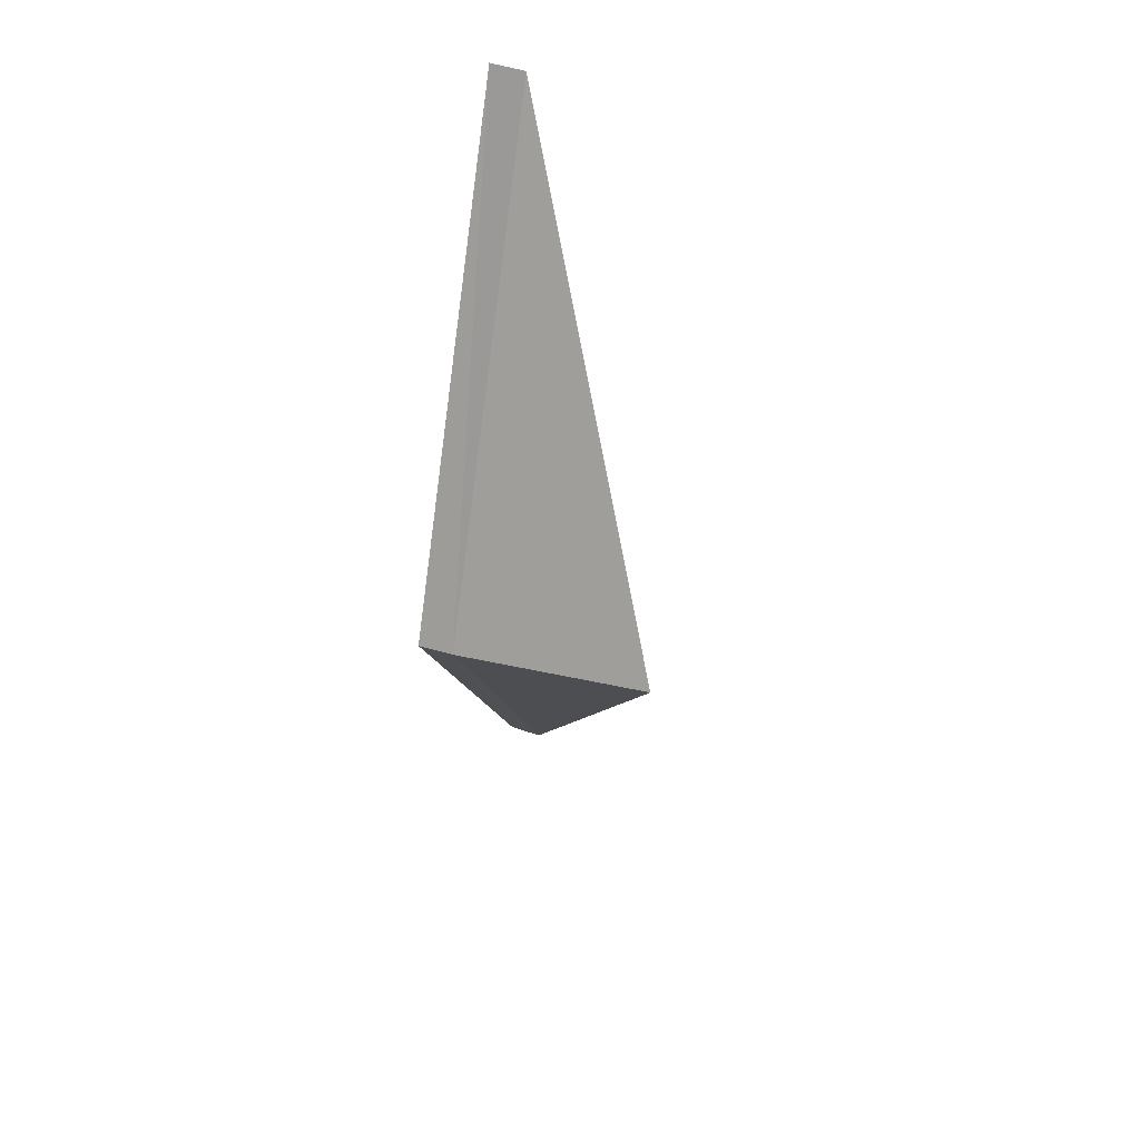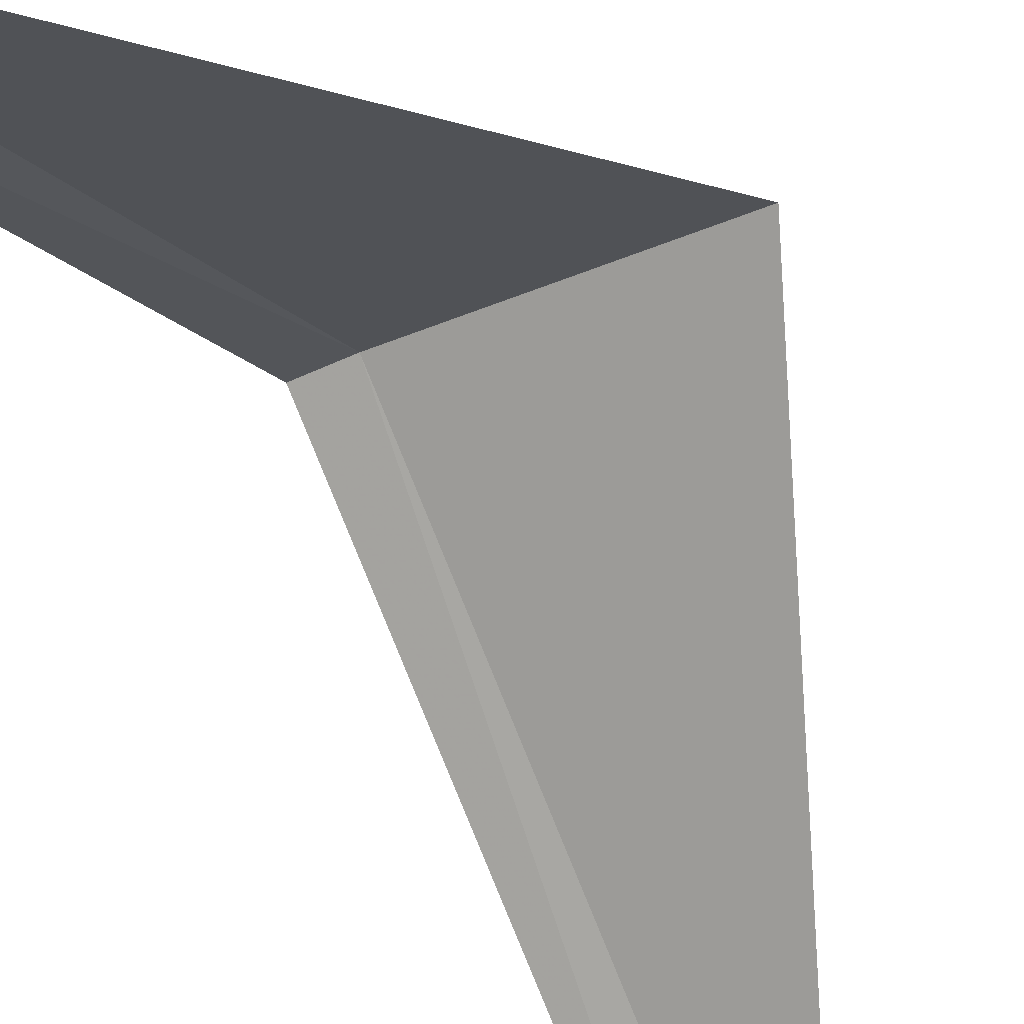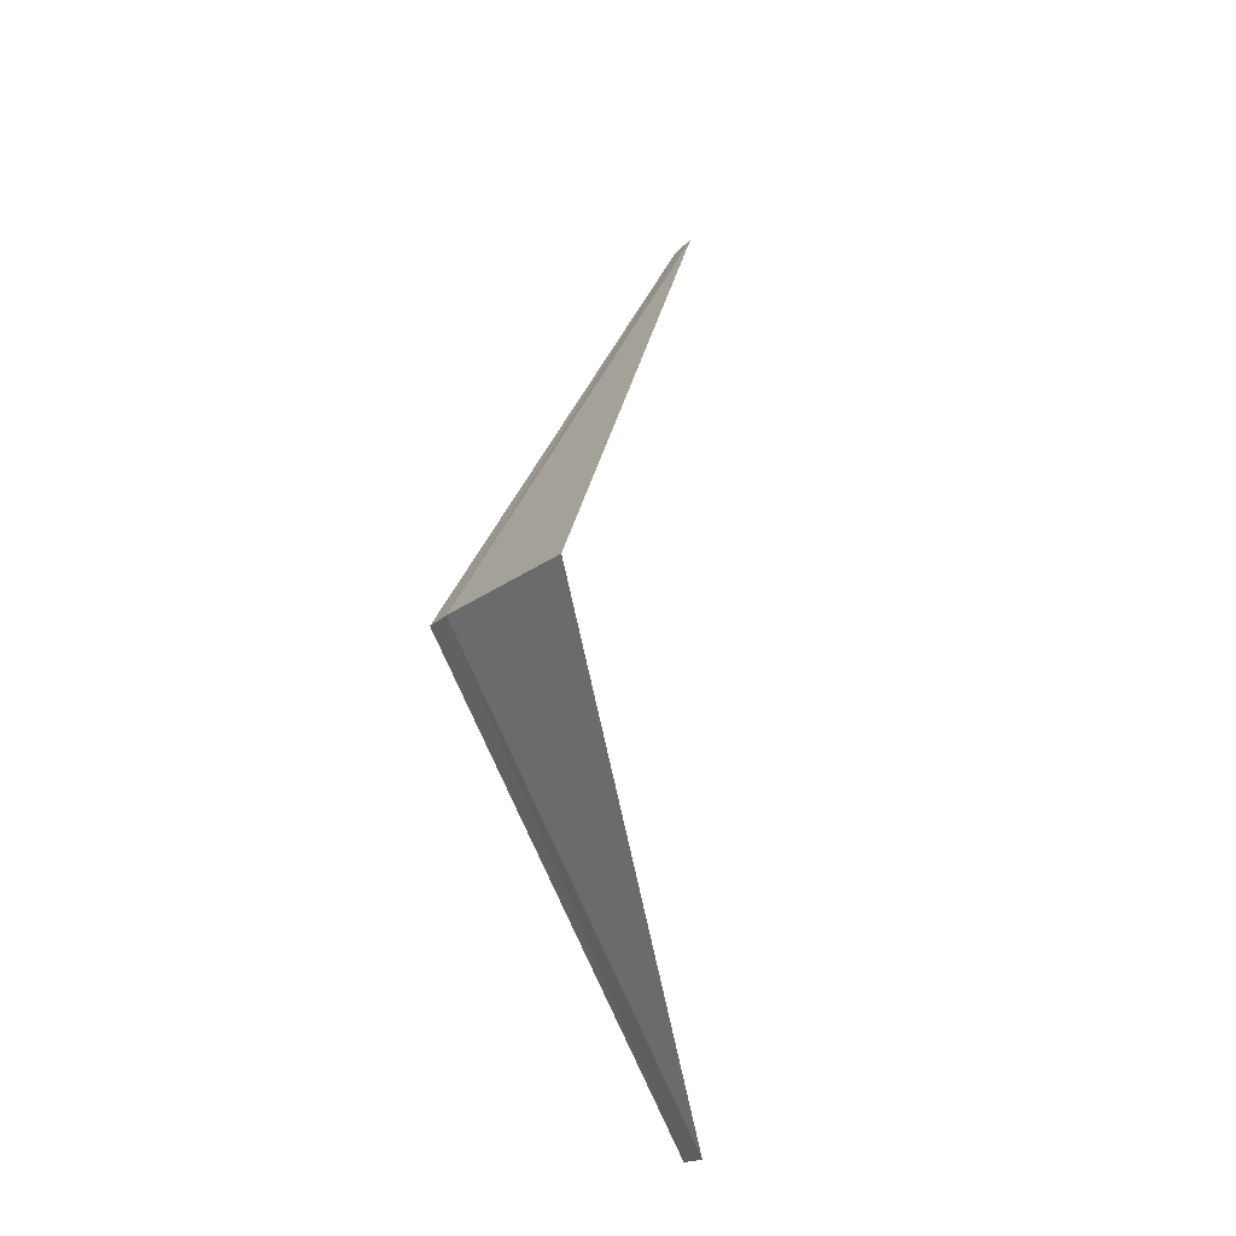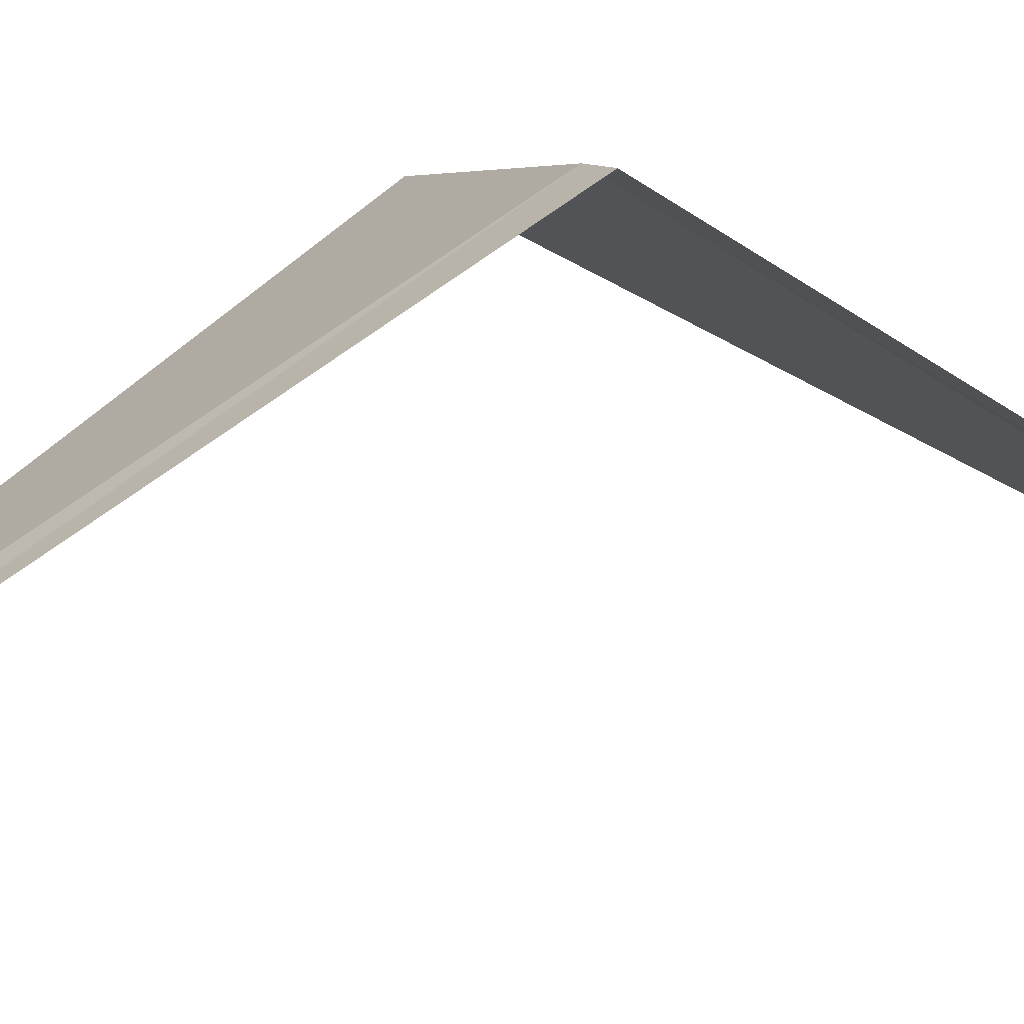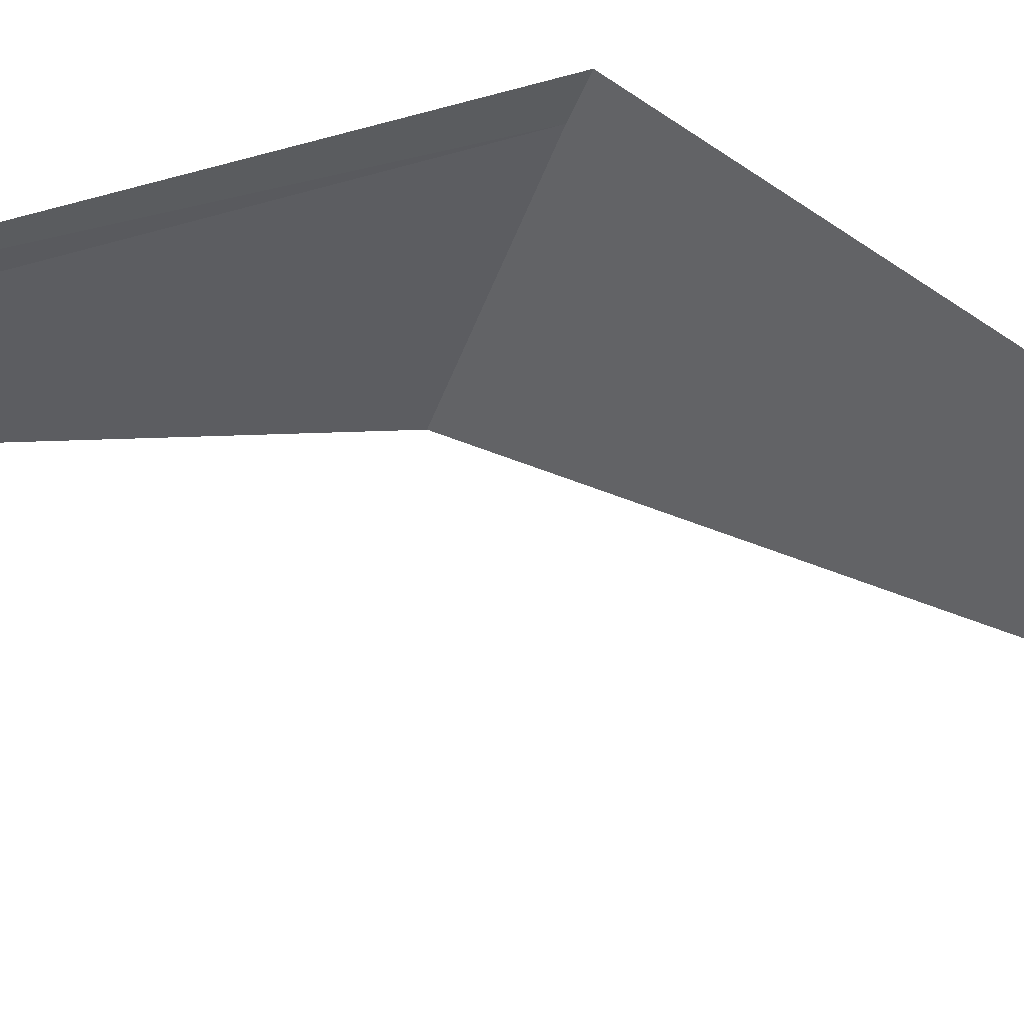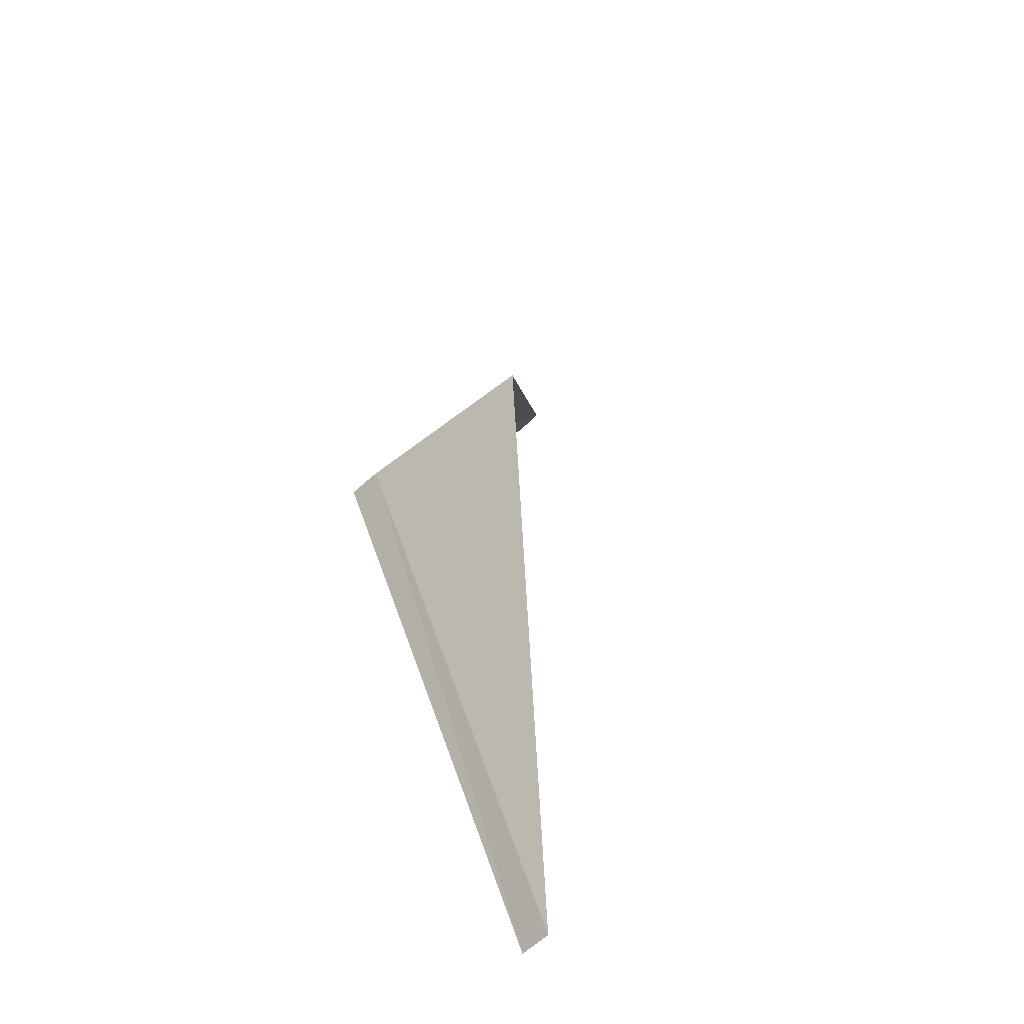
<metadata>
{"format":"obj","ext":"obj","renderer":"f3d","projection":"perspective","resolution":1024,"background":"white","views":[{"elev":47.4,"azim":-161.6,"up":"+Z"},{"elev":-49.0,"azim":-152.2,"up":"+Y"},{"elev":-19.0,"azim":-119.9,"up":"+Z"},{"elev":7.1,"azim":68.7,"up":"+Y"},{"elev":-35.3,"azim":72.7,"up":"+Y"},{"elev":-55.8,"azim":-136.0,"up":"+Z"}]}
</metadata>
<code>
v 22.48 1.752 10
v 22.69 0.5651 8
v 22.63 1.752 10
v 22.54 0.5729 8
v 21.66 1.688 10
v 22.69 0.5651 12
v 22.54 0.5729 12
f 1 3 2
f 1 4 5
f 1 6 3
f 1 5 7
f 1 2 4
f 1 7 6

</code>
